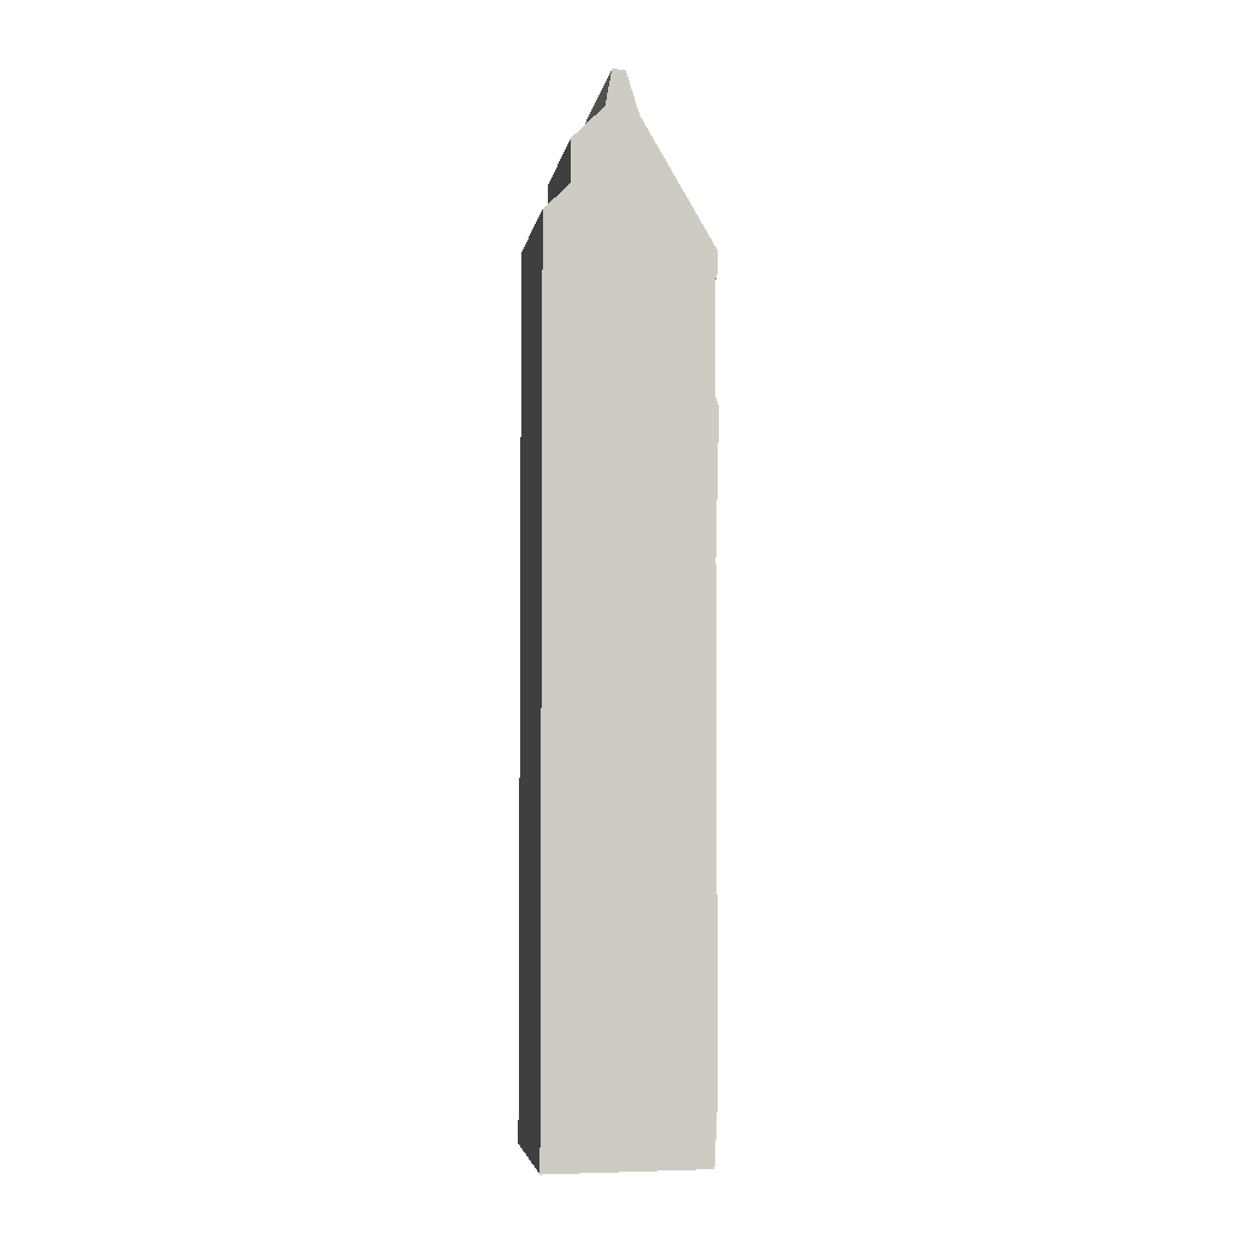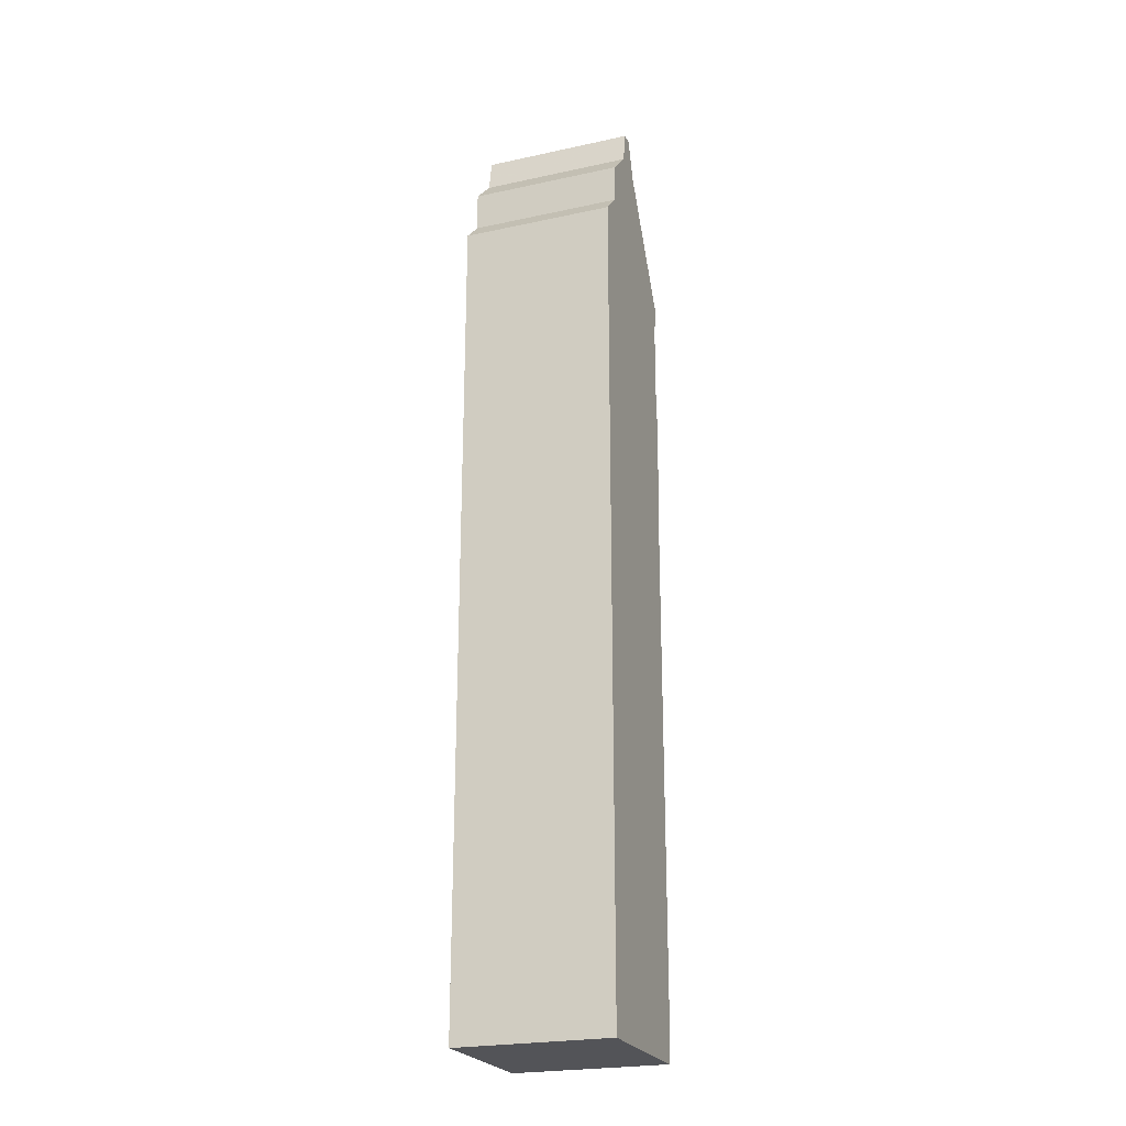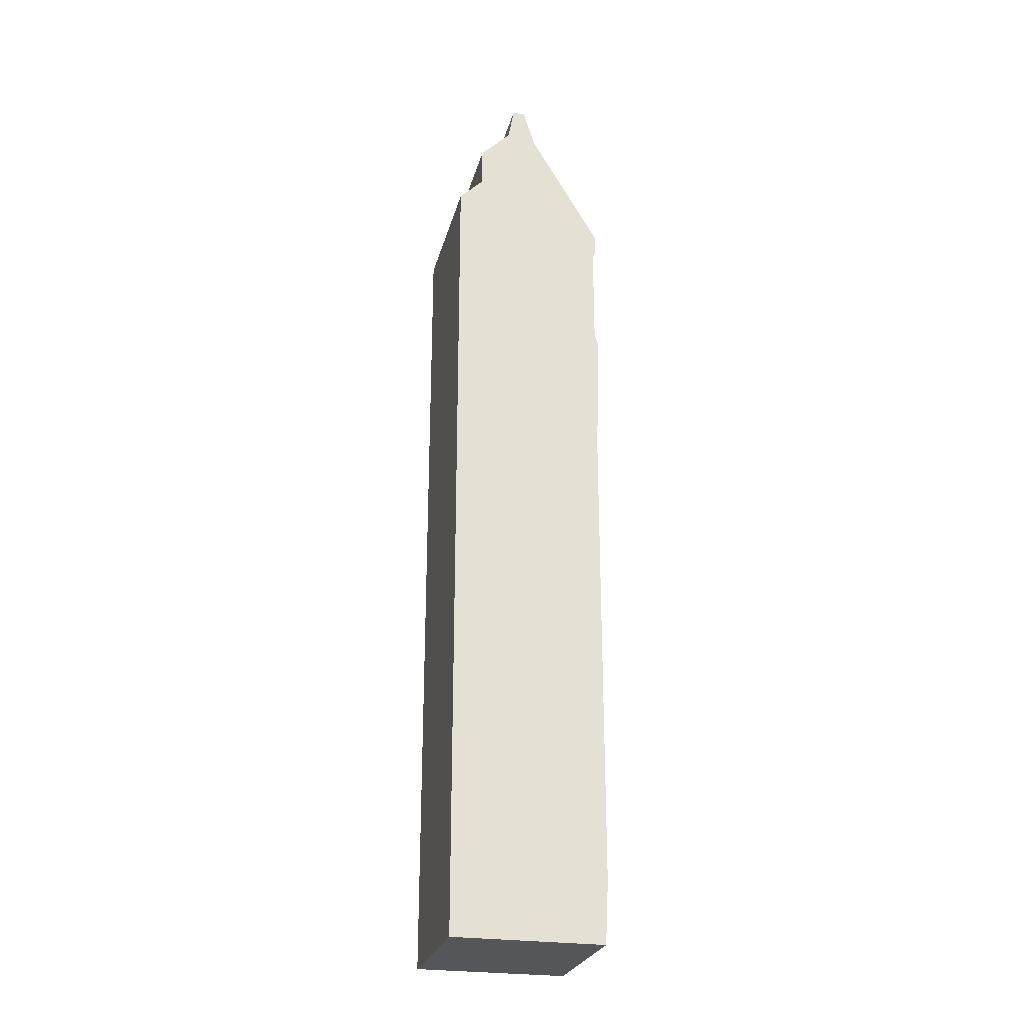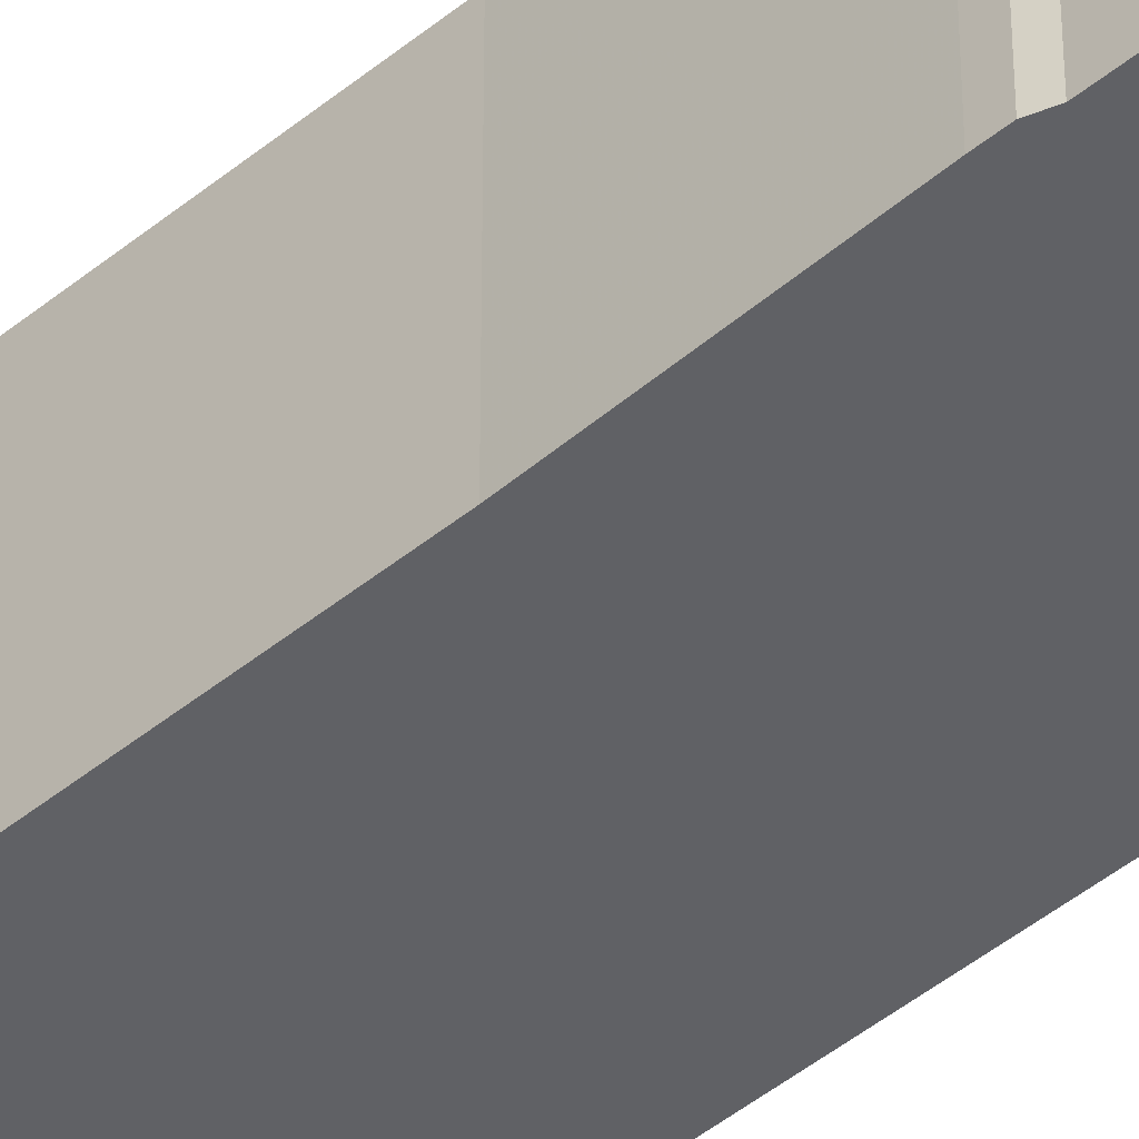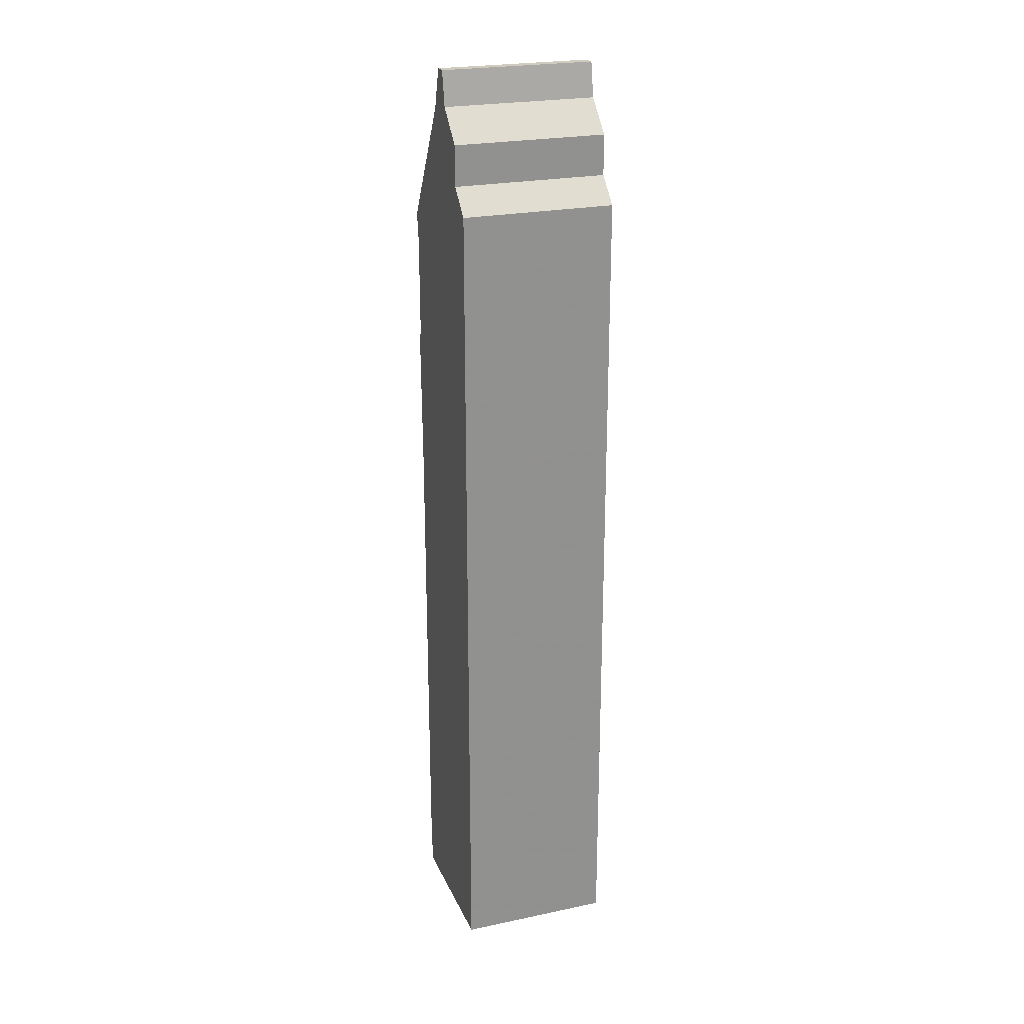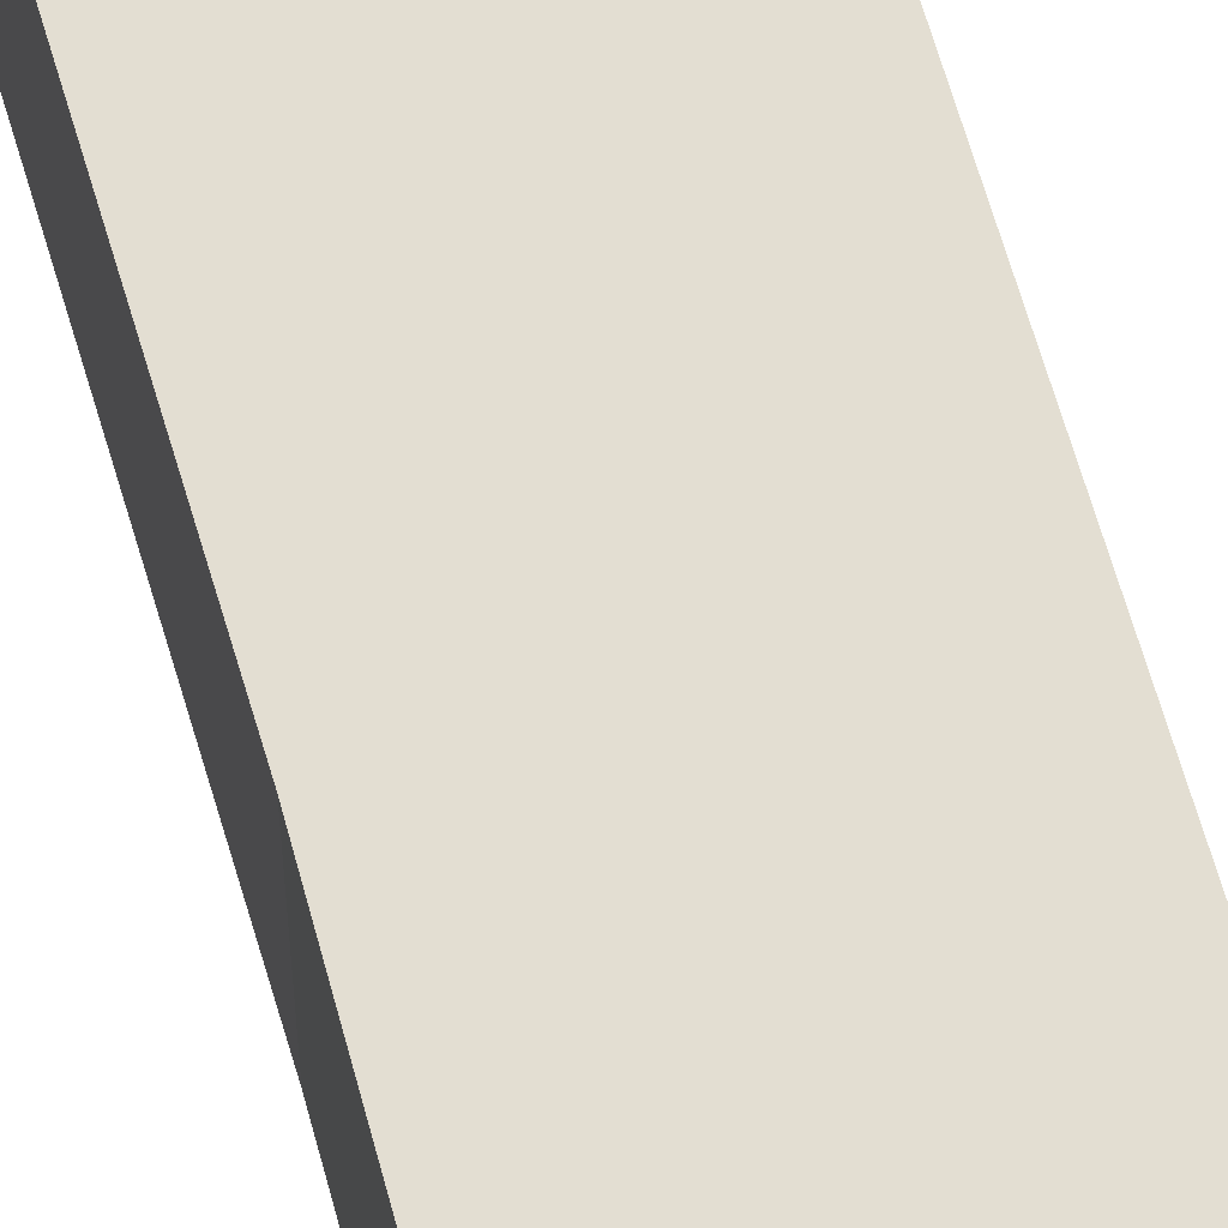
<metadata>
{"format":"obj","ext":"obj","renderer":"f3d","projection":"perspective","resolution":1024,"background":"white","views":[{"elev":-4.4,"azim":-9.5,"up":"+Y"},{"elev":-23.5,"azim":-69.9,"up":"+Y"},{"elev":-25.8,"azim":-13.8,"up":"+Y"},{"elev":-47.6,"azim":132.5,"up":"+Z"},{"elev":23.7,"azim":-109.4,"up":"+Y"},{"elev":67.6,"azim":163.5,"up":"+Z"}]}
</metadata>
<code>
g sbg_iceland_dm_tower01_h
v -0.07 3.01 0
v -0.17 2.91 0
v -0.17 2.78 0
v -0.25 2.7 0
v -0.25 0 0
v 0.24 0 0
v 0.25 0.2 0
v 0.25 1.71 0
v 0.26 2.11 0
v 0.26 2.15 0
v 0.25 2.18 0
v 0.25 2.51 0
v 0.26 2.54 0
v 0.26 2.6 0
v 0.03 2.99 0
v -0.01 3.12 0
v -0.05 3.12 0
v -0.07 3.01 0.5
v -0.17 2.91 0.5
v -0.17 2.78 0.5
v -0.25 2.7 0.5
v -0.25 0 0.5
v 0.24 0 0.5
v 0.25 0.2 0.5
v 0.25 1.71 0.5
v 0.26 2.11 0.5
v 0.26 2.15 0.5
v 0.25 2.18 0.5
v 0.25 2.51 0.5
v 0.26 2.54 0.5
v 0.26 2.6 0.5
v 0.03 2.99 0.5
v -0.01 3.12 0.5
v -0.05 3.12 0.5
g sbg_iceland_dm_tower01_h_0
f 17 16 1
f 16 15 1
f 13 12 14
f 12 3 14
f 3 12 4
f 11 10 9
f 2 1 15
f 9 4 11
f 3 15 14
f 9 8 4
f 7 6 5
f 5 4 8
f 3 2 15
f 7 5 8
f 12 11 4
f 17 33 16
f 33 17 34
f 1 34 17
f 34 1 18
f 16 32 15
f 32 16 33
f 13 29 12
f 29 13 30
f 14 30 13
f 30 14 31
f 4 20 3
f 20 4 21
f 10 26 9
f 26 10 27
f 11 27 10
f 27 11 28
f 2 18 1
f 18 2 19
f 15 31 14
f 31 15 32
f 9 25 8
f 25 9 26
f 6 22 5
f 22 6 23
f 7 23 6
f 23 7 24
f 5 21 4
f 21 5 22
f 3 19 2
f 19 3 20
f 8 24 7
f 24 8 25
f 12 28 11
f 28 12 29
f 18 33 34
f 18 32 33
f 31 29 30
f 31 20 29
f 21 29 20
f 26 27 28
f 32 18 19
f 28 21 26
f 31 32 20
f 21 25 26
f 22 23 24
f 25 21 22
f 32 19 20
f 25 22 24
f 21 28 29

</code>
